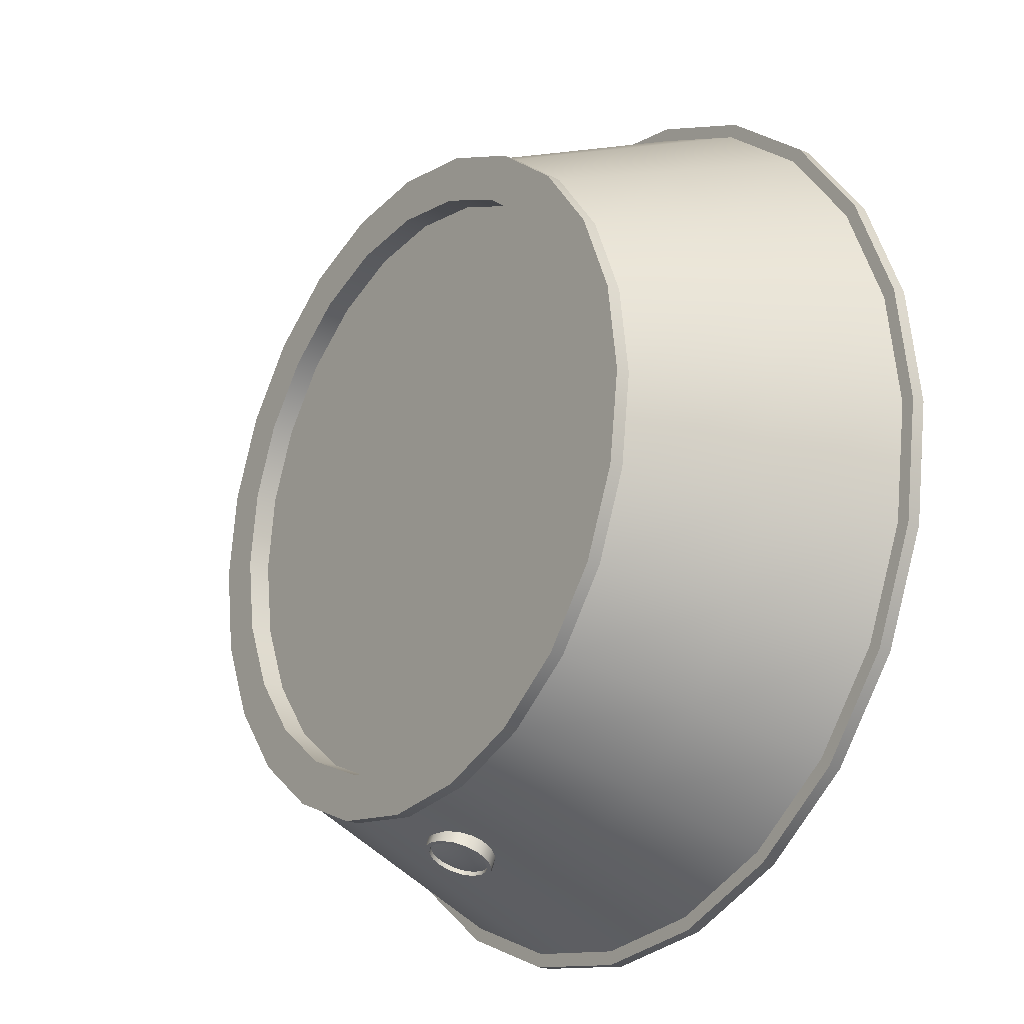
<metadata>
{"format":"obj","ext":"obj","renderer":"f3d","projection":"perspective","resolution":1024,"background":"white","views":[{"elev":-21.2,"azim":-126.7,"up":"+Z"}]}
</metadata>
<code>
o aquila_crew_s2_s1p5_1_window
v 0.07507 0.2023 -1.006
v 0.08125 0.1735 -1.018
v 0.07507 0.1447 -1.03
v 0.05745 0.1203 -1.04
v 0.03109 0.1039 -1.046
v 1.336e-16 0.09822 -1.048
v -0.03109 0.1039 -1.046
v -0.05745 0.1203 -1.04
v -0.07507 0.1447 -1.03
v -0.08125 0.1735 -1.018
v -0.07507 0.2023 -1.006
v -0.05745 0.2267 -0.9961
v -0.03109 0.243 -0.9895
v 1.36e-16 0.2487 -0.9872
v 0.03109 0.243 -0.9895
v 0.05745 0.2267 -0.9961
v 0.04619 0.1935 -1.016
v 0.05 0.1758 -1.024
v 0.04619 0.1581 -1.031
v 0.03536 0.1431 -1.037
v 0.01913 0.133 -1.041
v 1.377e-16 0.1295 -1.042
v -0.01913 0.133 -1.041
v -0.03536 0.1431 -1.037
v -0.04619 0.1581 -1.031
v -0.05 0.1758 -1.024
v -0.04619 0.1935 -1.016
v -0.03536 0.2086 -1.01
v -0.01913 0.2186 -1.006
v 1.392e-16 0.2221 -1.005
v 0.01913 0.2186 -1.006
v 0.03536 0.2086 -1.01
v 1.412e-16 0.177 -1.027
g aquila_crew_s2_s1p5_1_window_aquila_crew_s2_s1p5_1_window_auv
f 1 17 32 16
f 2 18 17 1
f 3 19 18 2
f 4 20 19 3
f 5 21 20 4
f 6 22 21 5
f 7 23 22 6
f 8 24 23 7
f 9 25 24 8
f 10 26 25 9
f 11 27 26 10
f 12 28 27 11
f 13 29 28 12
f 14 30 29 13
f 15 31 30 14
f 16 32 31 15
f 17 33 32
f 18 33 17
f 19 33 18
f 20 33 19
f 21 33 20
f 22 33 21
f 23 33 22
f 24 33 23
f 25 33 24
f 26 33 25
f 27 33 26
f 28 33 27
f 29 33 28
f 30 33 29
f 31 33 30
f 32 33 31
o aquila_crew_s2_s1p5_1
v -0.9375 0.375 -6.912e-17
v -0.9056 0.375 -0.2426
v -0.8119 0.375 -0.4688
v -0.6629 0.375 -0.6629
v -0.4688 0.375 -0.8119
v -0.2426 0.375 -0.9056
v 1.318e-16 0.375 -0.9375
v 0.2426 0.375 -0.9056
v 0.4688 0.375 -0.8119
v 0.6629 0.375 -0.6629
v 0.8119 0.375 -0.4688
v 0.9056 0.375 -0.2426
v 0.9375 0.375 4.569e-17
v 0.9056 0.375 0.2426
v 0.8119 0.375 0.4688
v 0.6629 0.375 0.6629
v 0.4688 0.375 0.8119
v 0.2426 0.375 0.9056
v 1.318e-16 0.375 0.9375
v -0.2426 0.375 0.9056
v -0.4688 0.375 0.8119
v -0.6629 0.375 0.6629
v -0.8119 0.375 0.4688
v -0.9056 0.375 0.2426
v -0.9375 0.3375 -6.912e-17
v -0.9056 0.3375 -0.2426
v -0.8119 0.3375 -0.4688
v -0.6629 0.3375 -0.6629
v -0.4688 0.3375 -0.8119
v -0.2426 0.3375 -0.9056
v 1.318e-16 0.3375 -0.9375
v 0.2426 0.3375 -0.9056
v 0.4688 0.3375 -0.8119
v 0.6629 0.3375 -0.6629
v 0.8119 0.3375 -0.4688
v 0.9056 0.3375 -0.2426
v 0.9375 0.3375 4.569e-17
v 0.9056 0.3375 0.2426
v 0.8119 0.3375 0.4688
v 0.6629 0.3375 0.6629
v 0.4688 0.3375 0.8119
v 0.2426 0.3375 0.9056
v 1.318e-16 0.3375 0.9375
v -0.2426 0.3375 0.9056
v -0.4688 0.3375 0.8119
v -0.6629 0.3375 0.6629
v -0.8119 0.3375 0.4688
v -0.9056 0.3375 0.2426
v -1.212 -0.3375 -9.565e-17
v -1.171 -0.3375 -0.3138
v -1.05 -0.3375 -0.6062
v -0.8574 -0.3375 -0.8574
v -0.6062 -0.3375 -1.05
v -0.3138 -0.3375 -1.171
v 1.186e-16 -0.3375 -1.212
v 0.3138 -0.3375 -1.171
v 0.6062 -0.3375 -1.05
v 0.8574 -0.3375 -0.8574
v 1.05 -0.3375 -0.6062
v 1.171 -0.3375 -0.3138
v 1.212 -0.3375 5.284e-17
v 1.171 -0.3375 0.3138
v 1.05 -0.3375 0.6062
v 0.8574 -0.3375 0.8574
v 0.6062 -0.3375 1.05
v 0.3138 -0.3375 1.171
v 1.186e-16 -0.3375 1.212
v -0.3138 -0.3375 1.171
v -0.6062 -0.3375 1.05
v -0.8574 -0.3375 0.8574
v -1.05 -0.3375 0.6062
v -1.171 -0.3375 0.3138
v -1.25 -0.3375 -9.832e-17
v -1.207 -0.3375 -0.3235
v -1.083 -0.3375 -0.625
v -0.8839 -0.3375 -0.8839
v -0.625 -0.3375 -1.083
v -0.3235 -0.3375 -1.207
v 1.182e-16 -0.3375 -1.25
v 0.3235 -0.3375 -1.207
v 0.625 -0.3375 -1.083
v 0.8839 -0.3375 -0.8839
v 1.083 -0.3375 -0.625
v 1.207 -0.3375 -0.3235
v 1.25 -0.3375 5.476e-17
v 1.207 -0.3375 0.3235
v 1.083 -0.3375 0.625
v 0.8839 -0.3375 0.8839
v 0.625 -0.3375 1.083
v 0.3235 -0.3375 1.207
v 1.182e-16 -0.3375 1.25
v -0.3235 -0.3375 1.207
v -0.625 -0.3375 1.083
v -0.8839 -0.3375 0.8839
v -1.083 -0.3375 0.625
v -1.207 -0.3375 0.3235
v -1.25 -0.375 -9.982e-17
v -1.207 -0.375 -0.3235
v -1.083 -0.375 -0.625
v -0.8839 -0.375 -0.8839
v -0.625 -0.375 -1.083
v -0.3235 -0.375 -1.207
v 1.182e-16 -0.375 -1.25
v 0.3235 -0.375 -1.207
v 0.625 -0.375 -1.083
v 0.8839 -0.375 -0.8839
v 1.083 -0.375 -0.625
v 1.207 -0.375 -0.3235
v 1.25 -0.375 5.326e-17
v 1.207 -0.375 0.3235
v 1.083 -0.375 0.625
v 0.8839 -0.375 0.8839
v 0.625 -0.375 1.083
v 0.3235 -0.375 1.207
v 1.182e-16 -0.375 1.25
v -0.3235 -0.375 1.207
v -0.625 -0.375 1.083
v -0.8839 -0.375 0.8839
v -1.083 -0.375 0.625
v -1.207 -0.375 0.3235
v -1.038 0 0.2782
v -0.931 0 0.5375
v -0.7601 0 0.7601
v -0.5375 0 0.931
v -0.2782 0 1.038
v 1.252e-16 0 1.075
v 0.2782 0 1.038
v 0.5375 0 0.931
v 0.7601 0 0.7601
v 0.931 0 0.5375
v 1.038 0 0.2782
v 1.075 0 4.927e-17
v 1.038 0 -0.2782
v 0.931 0 -0.5375
v 0.7601 0 -0.7601
v 0.5375 0 -0.931
v 0.2782 0 -1.038
v 1.252e-16 0 -1.075
v -0.2782 0 -1.038
v -0.5375 0 -0.931
v -0.7601 0 -0.7601
v -0.931 0 -0.5375
v -1.038 0 -0.2782
v -1.075 0 -8.238e-17
v 1.25 -0.375 8.384e-18
v 1.207 -0.375 0.3235
v 1.083 -0.375 0.625
v 0.8839 -0.375 0.8839
v 0.625 -0.375 1.083
v 0.3235 -0.375 1.207
v 3.062e-16 -0.375 1.25
v -0.3235 -0.375 1.207
v -0.625 -0.375 1.083
v -0.8839 -0.375 0.8839
v -1.083 -0.375 0.625
v -1.207 -0.375 0.3235
v -1.25 -0.375 1.615e-16
v -1.207 -0.375 -0.3235
v -1.083 -0.375 -0.625
v -0.8839 -0.375 -0.8839
v -0.625 -0.375 -1.083
v -0.3235 -0.375 -1.207
v 0 -0.375 -1.25
v 0.3235 -0.375 -1.207
v 0.625 -0.375 -1.083
v 0.8839 -0.375 -0.8839
v 1.083 -0.375 -0.625
v 1.207 -0.375 -0.3235
v 1.087 -0.375 0.2912
v 1.125 -0.375 1.194e-17
v 1.087 -0.375 -0.2912
v 0.9743 -0.375 -0.5625
v 0.7955 -0.375 -0.7955
v 0.5625 -0.375 -0.9743
v 0.2912 -0.375 -1.087
v 9.316e-18 -0.375 -1.125
v -0.2912 -0.375 -1.087
v -0.5625 -0.375 -0.9743
v -0.7955 -0.375 -0.7955
v -0.9743 -0.375 -0.5625
v -1.087 -0.375 -0.2912
v -1.125 -0.375 1.497e-16
v -1.087 -0.375 0.2912
v -0.9743 -0.375 0.5625
v -0.7955 -0.375 0.7955
v -0.5625 -0.375 0.9743
v -0.2912 -0.375 1.087
v 2.849e-16 -0.375 1.125
v 0.2912 -0.375 1.087
v 0.5625 -0.375 0.9743
v 0.7955 -0.375 0.7955
v 0.9743 -0.375 0.5625
v 1.087 -0.3125 0.2912
v 1.125 -0.3125 1.68e-17
v 1.087 -0.3125 -0.2912
v 0.9743 -0.3125 -0.5625
v 0.7955 -0.3125 -0.7955
v 0.5625 -0.3125 -0.9743
v 0.2912 -0.3125 -1.087
v 9.316e-18 -0.3125 -1.125
v -0.2912 -0.3125 -1.087
v -0.5625 -0.3125 -0.9743
v -0.7955 -0.3125 -0.7955
v -0.9743 -0.3125 -0.5625
v -1.087 -0.3125 -0.2912
v -1.125 -0.3125 1.546e-16
v -1.087 -0.3125 0.2912
v -0.9743 -0.3125 0.5625
v -0.7955 -0.3125 0.7955
v -0.5625 -0.3125 0.9743
v -0.2912 -0.3125 1.087
v 2.849e-16 -0.3125 1.125
v 0.2912 -0.3125 1.087
v 0.5625 -0.3125 0.9743
v 0.7955 -0.3125 0.7955
v 0.9743 -0.3125 0.5625
v 0.6037 -0.3125 0.1618
v 0.625 -0.3125 -4.518e-17
v 0.6037 -0.3125 -0.1618
v 0.5413 -0.3125 -0.3125
v 0.4419 -0.3125 -0.4419
v 0.3125 -0.3125 -0.5413
v 0.1618 -0.3125 -0.6037
v 7.022e-17 -0.3125 -0.625
v -0.1618 -0.3125 -0.6037
v -0.3125 -0.3125 -0.5413
v -0.4419 -0.3125 -0.4419
v -0.5413 -0.3125 -0.3125
v -0.6037 -0.3125 -0.1618
v -0.625 -0.3125 3.136e-17
v -0.6037 -0.3125 0.1618
v -0.5413 -0.3125 0.3125
v -0.4419 -0.3125 0.4419
v -0.3125 -0.3125 0.5413
v -0.1618 -0.3125 0.6037
v 2.233e-16 -0.3125 0.625
v 0.1618 -0.3125 0.6037
v 0.3125 -0.3125 0.5413
v 0.4419 -0.3125 0.4419
v 0.5413 -0.3125 0.3125
v 0.6037 -0.375 0.1618
v 0.625 -0.375 -5.376e-17
v 0.6037 -0.375 -0.1618
v 0.5413 -0.375 -0.3125
v 0.4419 -0.375 -0.4419
v 0.3125 -0.375 -0.5413
v 0.1618 -0.375 -0.6037
v 7.022e-17 -0.375 -0.625
v -0.1618 -0.375 -0.6037
v -0.3125 -0.375 -0.5413
v -0.4419 -0.375 -0.4419
v -0.5413 -0.375 -0.3125
v -0.6037 -0.375 -0.1618
v -0.625 -0.375 2.278e-17
v -0.6037 -0.375 0.1618
v -0.5413 -0.375 0.3125
v -0.4419 -0.375 0.4419
v -0.3125 -0.375 0.5413
v -0.1618 -0.375 0.6037
v 2.233e-16 -0.375 0.625
v 0.1618 -0.375 0.6037
v 0.3125 -0.375 0.5413
v 0.4419 -0.375 0.4419
v 0.5413 -0.375 0.3125
v 0.625 -0.375 -1.258e-17
v 0.6037 -0.375 0.1618
v 0.5413 -0.375 0.3125
v 0.4419 -0.375 0.4419
v 0.3125 -0.375 0.5413
v 0.1618 -0.375 0.6037
v 1.489e-16 -0.375 0.625
v -0.1618 -0.375 0.6037
v -0.3125 -0.375 0.5413
v -0.4419 -0.375 0.4419
v -0.5413 -0.375 0.3125
v -0.6037 -0.375 0.1618
v -0.625 -0.375 6.396e-17
v -0.6037 -0.375 -0.1618
v -0.5413 -0.375 -0.3125
v -0.4419 -0.375 -0.4419
v -0.3125 -0.375 -0.5413
v -0.1618 -0.375 -0.6037
v -4.195e-18 -0.375 -0.625
v 0.1618 -0.375 -0.6037
v 0.3125 -0.375 -0.5413
v 0.4419 -0.375 -0.4419
v 0.5413 -0.375 -0.3125
v 0.6037 -0.375 -0.1618
v 0.483 -0.375 0.1294
v 0.5 -0.375 -5.667e-18
v 0.483 -0.375 -0.1294
v 0.433 -0.375 -0.25
v 0.3536 -0.375 -0.3536
v 0.25 -0.375 -0.433
v 0.1294 -0.375 -0.483
v 4.195e-18 -0.375 -0.5
v -0.1294 -0.375 -0.483
v -0.25 -0.375 -0.433
v -0.3536 -0.375 -0.3536
v -0.433 -0.375 -0.25
v -0.483 -0.375 -0.1294
v -0.5 -0.375 5.557e-17
v -0.483 -0.375 0.1294
v -0.433 -0.375 0.25
v -0.3536 -0.375 0.3536
v -0.25 -0.375 0.433
v -0.1294 -0.375 0.483
v 1.267e-16 -0.375 0.5
v 0.1294 -0.375 0.483
v 0.25 -0.375 0.433
v 0.3536 -0.375 0.3536
v 0.433 -0.375 0.25
v 0.483 -0.3125 0.1294
v 0.5 -0.3125 -8.459e-18
v 0.483 -0.3125 -0.1294
v 0.433 -0.3125 -0.25
v 0.3536 -0.3125 -0.3536
v 0.25 -0.3125 -0.433
v 0.1294 -0.3125 -0.483
v 4.195e-18 -0.3125 -0.5
v -0.1294 -0.3125 -0.483
v -0.25 -0.3125 -0.433
v -0.3536 -0.3125 -0.3536
v -0.433 -0.3125 -0.25
v -0.483 -0.3125 -0.1294
v -0.5 -0.3125 5.277e-17
v -0.483 -0.3125 0.1294
v -0.433 -0.3125 0.25
v -0.3536 -0.3125 0.3536
v -0.25 -0.3125 0.433
v -0.1294 -0.3125 0.483
v 1.267e-16 -0.3125 0.5
v 0.1294 -0.3125 0.483
v 0.25 -0.3125 0.433
v 0.3536 -0.3125 0.3536
v 0.433 -0.3125 0.25
v 8.402e-17 -0.3185 6.653e-18
v 0.9375 0.375 -2.096e-18
v 0.9056 0.375 0.2426
v 0.8119 0.375 0.4688
v 0.6629 0.375 0.6629
v 0.4688 0.375 0.8119
v 0.2426 0.375 0.9056
v 4.873e-17 0.375 0.9375
v -0.2426 0.375 0.9056
v -0.4688 0.375 0.8119
v -0.6629 0.375 0.6629
v -0.8119 0.375 0.4688
v -0.9056 0.375 0.2426
v -0.9375 0.375 1.127e-16
v -0.9056 0.375 -0.2426
v -0.8119 0.375 -0.4688
v -0.6629 0.375 -0.6629
v -0.4688 0.375 -0.8119
v -0.2426 0.375 -0.9056
v -1.809e-16 0.375 -0.9375
v 0.2426 0.375 -0.9056
v 0.4688 0.375 -0.8119
v 0.6629 0.375 -0.6629
v 0.8119 0.375 -0.4688
v 0.9056 0.375 -0.2426
v 0.7848 0.375 0.2103
v 0.8125 0.375 -4.284e-18
v 0.7848 0.375 -0.2103
v 0.7036 0.375 -0.4062
v 0.5745 0.375 -0.5745
v 0.4062 0.375 -0.7036
v 0.2103 0.375 -0.7848
v -1.629e-16 0.375 -0.8125
v -0.2103 0.375 -0.7848
v -0.4062 0.375 -0.7036
v -0.5745 0.375 -0.5745
v -0.7036 0.375 -0.4062
v -0.7848 0.375 -0.2103
v -0.8125 0.375 9.522e-17
v -0.7848 0.375 0.2103
v -0.7036 0.375 0.4062
v -0.5745 0.375 0.5745
v -0.4062 0.375 0.7036
v -0.2103 0.375 0.7848
v 3.607e-17 0.375 0.8125
v 0.2103 0.375 0.7848
v 0.4062 0.375 0.7036
v 0.5745 0.375 0.5745
v 0.7036 0.375 0.4062
v 0.7848 0.3125 0.2103
v 0.8125 0.3125 -4.284e-18
v 0.7848 0.3125 -0.2103
v 0.7036 0.3125 -0.4062
v 0.5745 0.3125 -0.5745
v 0.4062 0.3125 -0.7036
v 0.2103 0.3125 -0.7848
v -1.629e-16 0.3125 -0.8125
v -0.2103 0.3125 -0.7848
v -0.4062 0.3125 -0.7036
v -0.5745 0.3125 -0.5745
v -0.7036 0.3125 -0.4062
v -0.7848 0.3125 -0.2103
v -0.8125 0.3125 9.522e-17
v -0.7848 0.3125 0.2103
v -0.7036 0.3125 0.4062
v -0.5745 0.3125 0.5745
v -0.4062 0.3125 0.7036
v -0.2103 0.3125 0.7848
v 3.607e-17 0.3125 0.8125
v 0.2103 0.3125 0.7848
v 0.4062 0.3125 0.7036
v 0.5745 0.3125 0.5745
v 0.7036 0.3125 0.4062
v -5.551e-17 0.3125 4.436e-17
v 0.09375 0.1782 -1.029
v 0.08661 0.2114 -1.016
v 0.06629 0.2396 -1.004
v 0.03588 0.2584 -0.9967
v 1.398e-16 0.265 -0.994
v -0.03588 0.2584 -0.9967
v -0.06629 0.2396 -1.004
v -0.08661 0.2114 -1.016
v -0.09375 0.1782 -1.029
v -0.08661 0.145 -1.043
v -0.06629 0.1168 -1.054
v -0.03588 0.09797 -1.062
v 1.371e-16 0.09136 -1.065
v 0.03588 0.09797 -1.062
v 0.06629 0.1168 -1.054
v 0.08661 0.145 -1.043
v 0.07507 0.207 -1.018
v 0.08125 0.1782 -1.029
v 0.07507 0.1494 -1.041
v 0.05745 0.125 -1.051
v 0.03109 0.1087 -1.058
v 1.377e-16 0.1029 -1.06
v -0.03109 0.1087 -1.058
v -0.05745 0.125 -1.051
v -0.07507 0.1494 -1.041
v -0.08125 0.1782 -1.029
v -0.07507 0.207 -1.018
v -0.05745 0.2314 -1.008
v -0.03109 0.2477 -1.001
v 1.401e-16 0.2534 -0.9987
v 0.03109 0.2477 -1.001
v 0.05745 0.2314 -1.008
v 0.07507 0.2023 -1.006
v 0.08125 0.1735 -1.018
v 0.07507 0.1447 -1.03
v 0.05745 0.1203 -1.04
v 0.03109 0.1039 -1.046
v 1.336e-16 0.09822 -1.048
v -0.03109 0.1039 -1.046
v -0.05745 0.1203 -1.04
v -0.07507 0.1447 -1.03
v -0.08125 0.1735 -1.018
v -0.07507 0.2023 -1.006
v -0.05745 0.2267 -0.9961
v -0.03109 0.243 -0.9895
v 1.36e-16 0.2487 -0.9872
v 0.03109 0.243 -0.9895
v 0.05745 0.2267 -0.9961
v 0.06629 0.1043 -1.024
v 0.03588 0.08689 -1.035
v 1.301e-16 0.08193 -1.042
v 1.329e-16 0.2556 -0.9709
v 0.03588 0.2473 -0.9695
v 0.06629 0.2271 -0.9738
v 0.08661 0.198 -0.9829
v 0.09375 0.1644 -0.9957
v 0.08661 0.1315 -1.01
v -0.03588 0.08689 -1.035
v -0.06629 0.1043 -1.024
v -0.08661 0.1315 -1.01
v -0.09375 0.1644 -0.9957
v -0.08661 0.198 -0.9829
v -0.06629 0.2271 -0.9738
v -0.03588 0.2473 -0.9695
g aquila_crew_s2_s1p5_1_aquila_crew_s2_s1p5_1_auv
f 82 106 129 105
f 83 107 106 82
f 84 108 107 83
f 85 109 108 84
f 86 110 109 85
f 87 111 110 86
f 88 112 111 87
f 89 113 112 88
f 90 114 113 89
f 91 115 114 90
f 92 116 115 91
f 93 117 116 92
f 94 118 117 93
f 95 119 118 94
f 96 120 119 95
f 97 121 120 96
f 98 122 121 97
f 99 123 122 98
f 100 124 123 99
f 101 125 124 100
f 102 126 125 101
f 103 127 126 102
f 104 128 127 103
f 105 129 128 104
f 202 226 227 203
f 203 227 228 204
f 204 228 229 205
f 205 229 230 206
f 206 230 231 207
f 207 231 232 208
f 208 232 233 209
f 209 233 234 210
f 210 234 235 211
f 211 235 236 212
f 212 236 237 213
f 213 237 238 214
f 214 238 239 215
f 215 239 240 216
f 216 240 241 217
f 217 241 242 218
f 218 242 243 219
f 219 243 244 220
f 220 244 245 221
f 221 245 246 222
f 222 246 247 223
f 223 247 248 224
f 224 248 249 225
f 225 249 226 202
f 298 323 324 321
f 299 322 323 298
f 300 345 322 299
f 301 344 345 300
f 302 343 344 301
f 303 342 343 302
f 304 341 342 303
f 305 340 341 304
f 306 339 340 305
f 307 338 339 306
f 308 337 338 307
f 309 336 337 308
f 310 335 336 309
f 311 334 335 310
f 312 333 334 311
f 313 332 333 312
f 314 331 332 313
f 315 330 331 314
f 316 329 330 315
f 317 328 329 316
f 318 327 328 317
f 319 326 327 318
f 320 325 326 319
f 321 324 325 320
f 346 370 347
f 347 370 348
f 348 370 349
f 349 370 350
f 350 370 351
f 351 370 352
f 352 370 353
f 353 370 354
f 354 370 355
f 355 370 356
f 356 370 357
f 357 370 358
f 358 370 359
f 359 370 360
f 360 370 361
f 361 370 362
f 362 370 363
f 363 370 364
f 364 370 365
f 365 370 366
f 366 370 367
f 367 370 368
f 368 370 369
f 369 370 346
f 395 419 442 418
f 396 420 419 395
f 397 421 420 396
f 398 422 421 397
f 399 423 422 398
f 400 424 423 399
f 401 425 424 400
f 402 426 425 401
f 403 427 426 402
f 404 428 427 403
f 405 429 428 404
f 406 430 429 405
f 407 431 430 406
f 408 432 431 407
f 409 433 432 408
f 410 434 433 409
f 411 435 434 410
f 412 436 435 411
f 413 437 436 412
f 414 438 437 413
f 415 439 438 414
f 416 440 439 415
f 417 441 440 416
f 418 442 441 417
f 444 461 460 445
f 445 460 475 446
f 446 475 474 447
f 447 474 473 448
f 448 473 472 449
f 449 472 471 450
f 450 471 470 451
f 451 470 469 452
f 452 469 468 453
f 453 468 467 454
f 454 467 466 455
f 455 466 465 456
f 456 465 464 457
f 457 464 463 458
f 458 463 462 459
f 459 462 461 444
f 58 177 154 81
f 59 176 177 58
f 60 175 176 59
f 61 174 175 60
f 62 173 174 61
f 63 172 173 62
f 64 171 172 63
f 65 170 171 64
f 66 169 170 65
f 67 168 169 66
f 68 167 168 67
f 69 166 167 68
f 70 165 166 69
f 71 164 165 70
f 72 163 164 71
f 73 162 163 72
f 74 161 162 73
f 75 160 161 74
f 76 159 160 75
f 77 158 159 76
f 78 157 158 77
f 79 156 157 78
f 80 155 156 79
f 81 154 155 80
f 82 177 176 83
f 83 176 175 84
f 84 175 174 85
f 85 174 173 86
f 86 173 172 87
f 87 172 171 88
f 88 171 170 89
f 89 170 169 90
f 90 169 168 91
f 91 168 167 92
f 92 167 166 93
f 93 166 165 94
f 94 165 164 95
f 95 164 163 96
f 96 163 162 97
f 97 162 161 98
f 98 161 160 99
f 99 160 159 100
f 100 159 158 101
f 101 158 157 102
f 102 157 156 103
f 103 156 155 104
f 104 155 154 105
f 105 154 177 82
f 106 130 153 129
f 107 131 130 106
f 108 132 131 107
f 109 133 132 108
f 110 134 133 109
f 111 135 134 110
f 112 136 135 111
f 113 137 136 112
f 114 138 137 113
f 115 139 138 114
f 116 140 139 115
f 117 141 140 116
f 118 142 141 117
f 119 143 142 118
f 120 144 143 119
f 121 145 144 120
f 122 146 145 121
f 123 147 146 122
f 124 148 147 123
f 125 149 148 124
f 126 150 149 125
f 127 151 150 126
f 128 152 151 127
f 129 153 152 128
f 178 203 204 201
f 179 202 203 178
f 180 225 202 179
f 181 224 225 180
f 182 223 224 181
f 183 222 223 182
f 184 221 222 183
f 185 220 221 184
f 186 219 220 185
f 187 218 219 186
f 188 217 218 187
f 189 216 217 188
f 190 215 216 189
f 191 214 215 190
f 192 213 214 191
f 193 212 213 192
f 194 211 212 193
f 195 210 211 194
f 196 209 210 195
f 197 208 209 196
f 198 207 208 197
f 199 206 207 198
f 200 205 206 199
f 201 204 205 200
f 250 274 275 251
f 251 275 276 252
f 252 276 277 253
f 253 277 278 254
f 254 278 279 255
f 255 279 280 256
f 256 280 281 257
f 257 281 282 258
f 258 282 283 259
f 259 283 284 260
f 260 284 285 261
f 261 285 286 262
f 262 286 287 263
f 263 287 288 264
f 264 288 289 265
f 265 289 290 266
f 266 290 291 267
f 267 291 292 268
f 268 292 293 269
f 269 293 294 270
f 270 294 295 271
f 271 295 296 272
f 272 296 297 273
f 273 297 274 250
f 322 346 347 323
f 323 347 348 324
f 324 348 349 325
f 325 349 350 326
f 326 350 351 327
f 327 351 352 328
f 328 352 353 329
f 329 353 354 330
f 330 354 355 331
f 331 355 356 332
f 332 356 357 333
f 333 357 358 334
f 334 358 359 335
f 335 359 360 336
f 336 360 361 337
f 337 361 362 338
f 338 362 363 339
f 339 363 364 340
f 340 364 365 341
f 341 365 366 342
f 342 366 367 343
f 343 367 368 344
f 344 368 369 345
f 345 369 346 322
f 371 396 395 372
f 372 395 418 373
f 373 418 417 374
f 374 417 416 375
f 375 416 415 376
f 376 415 414 377
f 377 414 413 378
f 378 413 412 379
f 379 412 411 380
f 380 411 410 381
f 381 410 409 382
f 382 409 408 383
f 383 408 407 384
f 384 407 406 385
f 385 406 405 386
f 386 405 404 387
f 387 404 403 388
f 388 403 402 389
f 389 402 401 390
f 390 401 400 391
f 391 400 399 392
f 392 399 398 393
f 393 398 397 394
f 394 397 396 371
f 419 443 442
f 420 443 419
f 421 443 420
f 422 443 421
f 423 443 422
f 424 443 423
f 425 443 424
f 426 443 425
f 427 443 426
f 428 443 427
f 429 443 428
f 430 443 429
f 431 443 430
f 432 443 431
f 433 443 432
f 434 443 433
f 435 443 434
f 436 443 435
f 437 443 436
f 438 443 437
f 439 443 438
f 440 443 439
f 441 443 440
f 442 443 441
f 444 499 500 459
f 445 498 499 444
f 446 497 498 445
f 447 496 497 446
f 448 495 496 447
f 449 507 495 448
f 450 506 507 449
f 451 505 506 450
f 452 504 505 451
f 453 503 504 452
f 454 502 503 453
f 455 501 502 454
f 456 494 501 455
f 457 493 494 456
f 458 492 493 457
f 459 500 492 458
f 460 476 491 475
f 461 477 476 460
f 462 478 477 461
f 463 479 478 462
f 464 480 479 463
f 465 481 480 464
f 466 482 481 465
f 467 483 482 466
f 468 484 483 467
f 469 485 484 468
f 470 486 485 469
f 471 487 486 470
f 472 488 487 471
f 473 489 488 472
f 474 490 489 473
f 475 491 490 474
f 34 58 81 57
f 35 59 58 34
f 36 60 59 35
f 37 61 60 36
f 38 62 61 37
f 39 63 62 38
f 40 64 63 39
f 41 65 64 40
f 42 66 65 41
f 43 67 66 42
f 44 68 67 43
f 45 69 68 44
f 46 70 69 45
f 47 71 70 46
f 48 72 71 47
f 49 73 72 48
f 50 74 73 49
f 51 75 74 50
f 52 76 75 51
f 53 77 76 52
f 54 78 77 53
f 55 79 78 54
f 56 80 79 55
f 57 81 80 56
f 226 250 251 227
f 227 251 252 228
f 228 252 253 229
f 229 253 254 230
f 230 254 255 231
f 231 255 256 232
f 232 256 257 233
f 233 257 258 234
f 234 258 259 235
f 235 259 260 236
f 236 260 261 237
f 237 261 262 238
f 238 262 263 239
f 239 263 264 240
f 240 264 265 241
f 241 265 266 242
f 242 266 267 243
f 243 267 268 244
f 244 268 269 245
f 245 269 270 246
f 246 270 271 247
f 247 271 272 248
f 248 272 273 249
f 249 273 250 226

</code>
